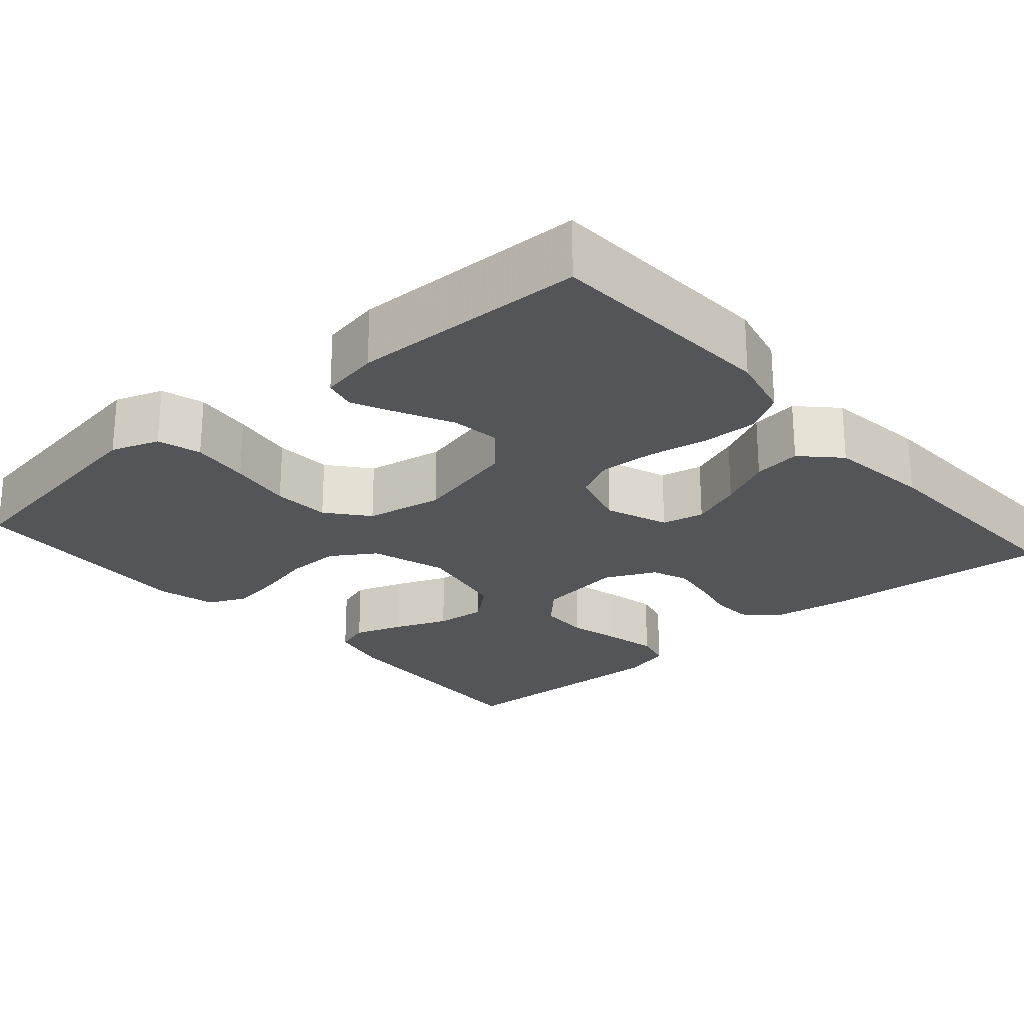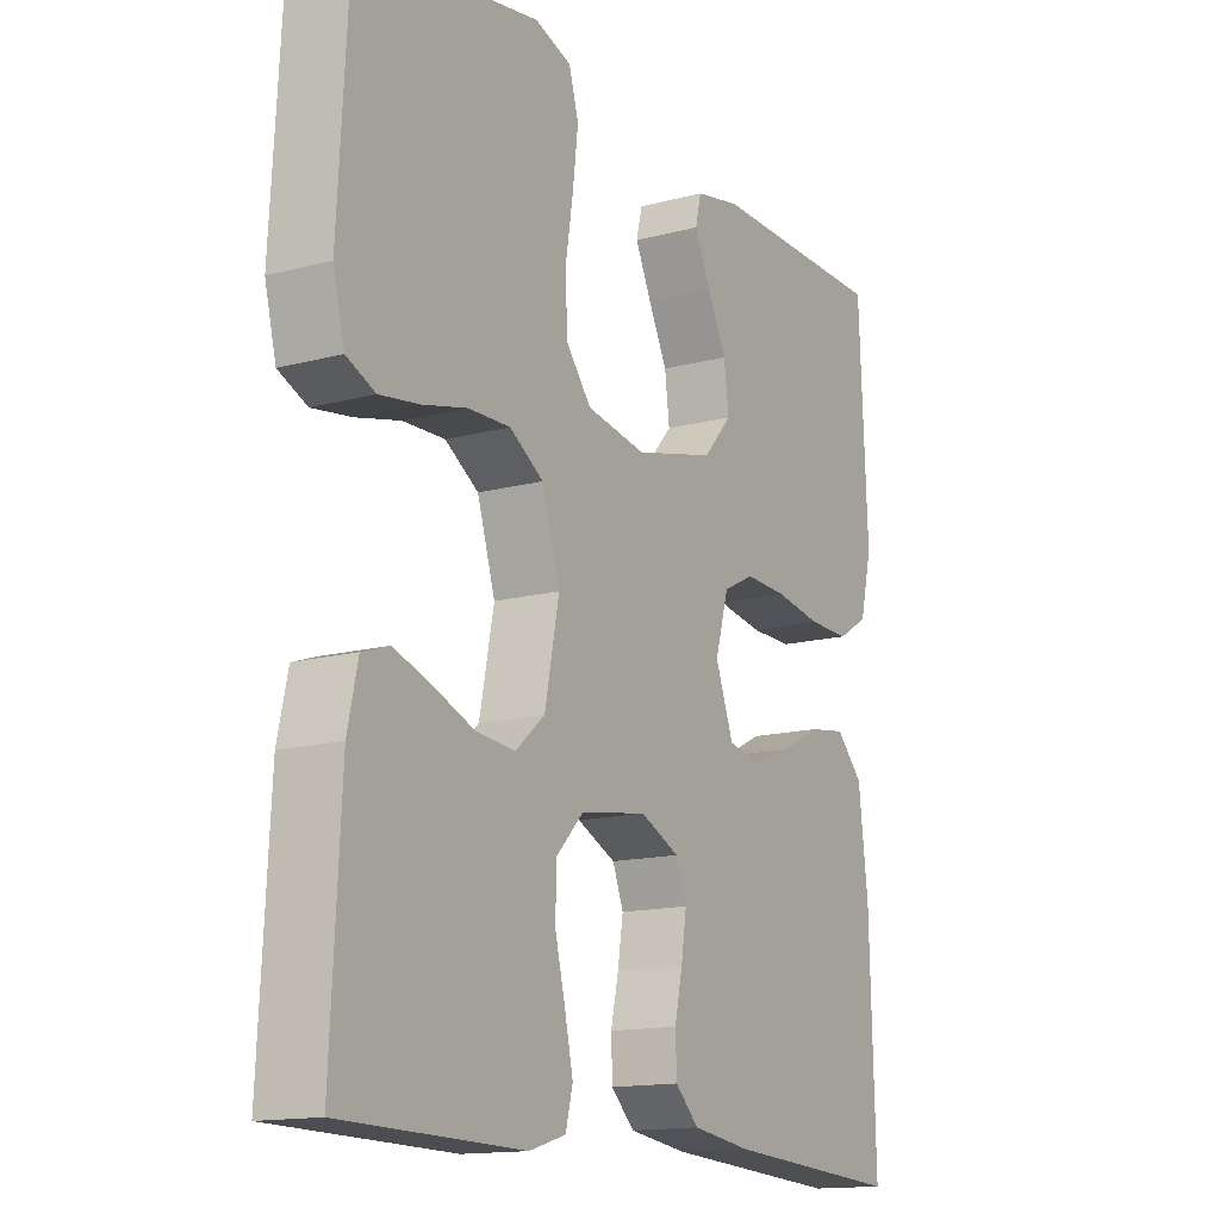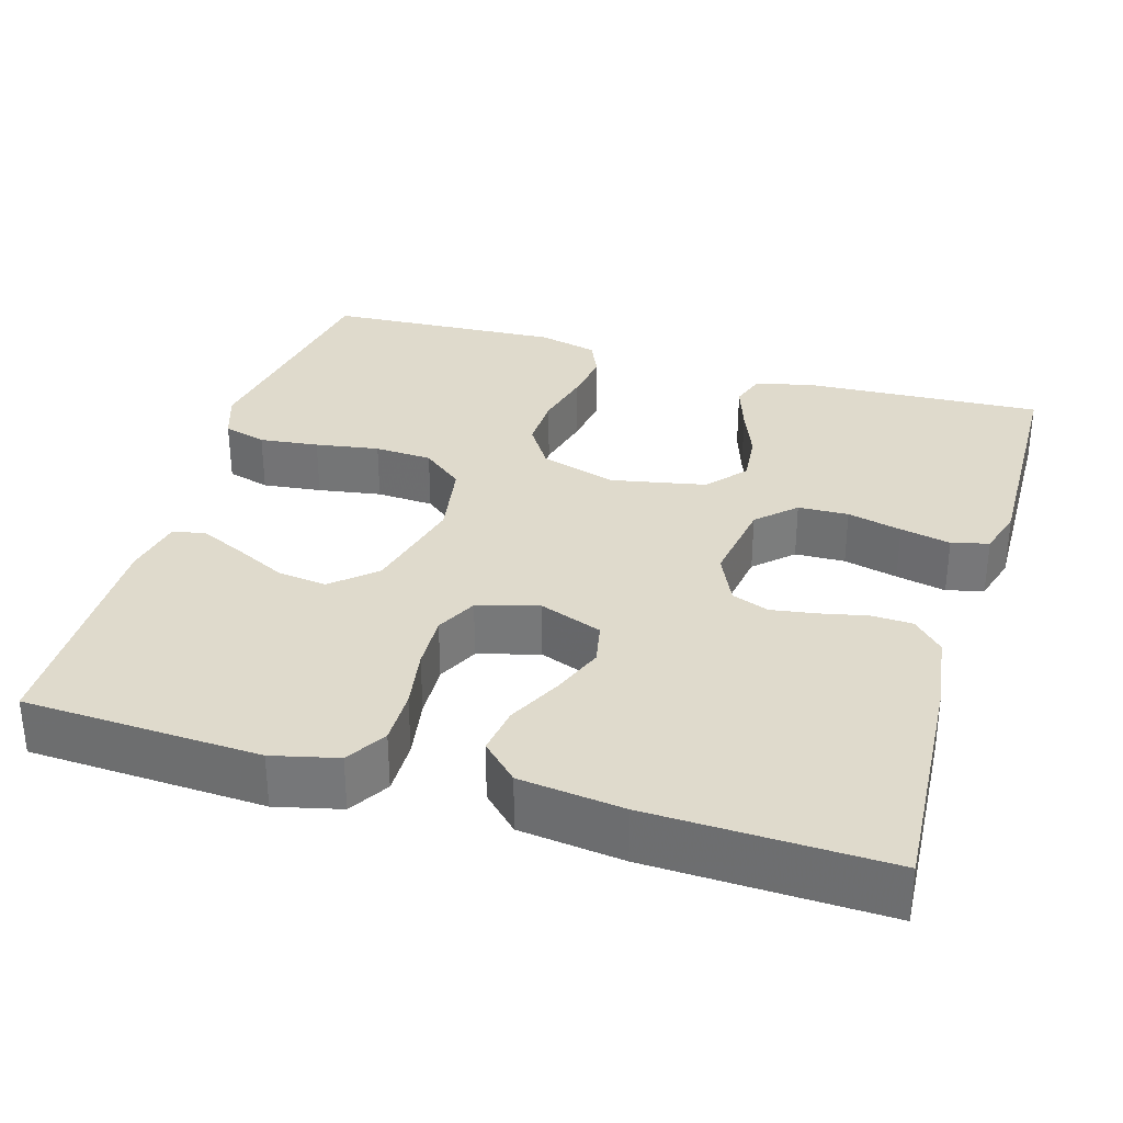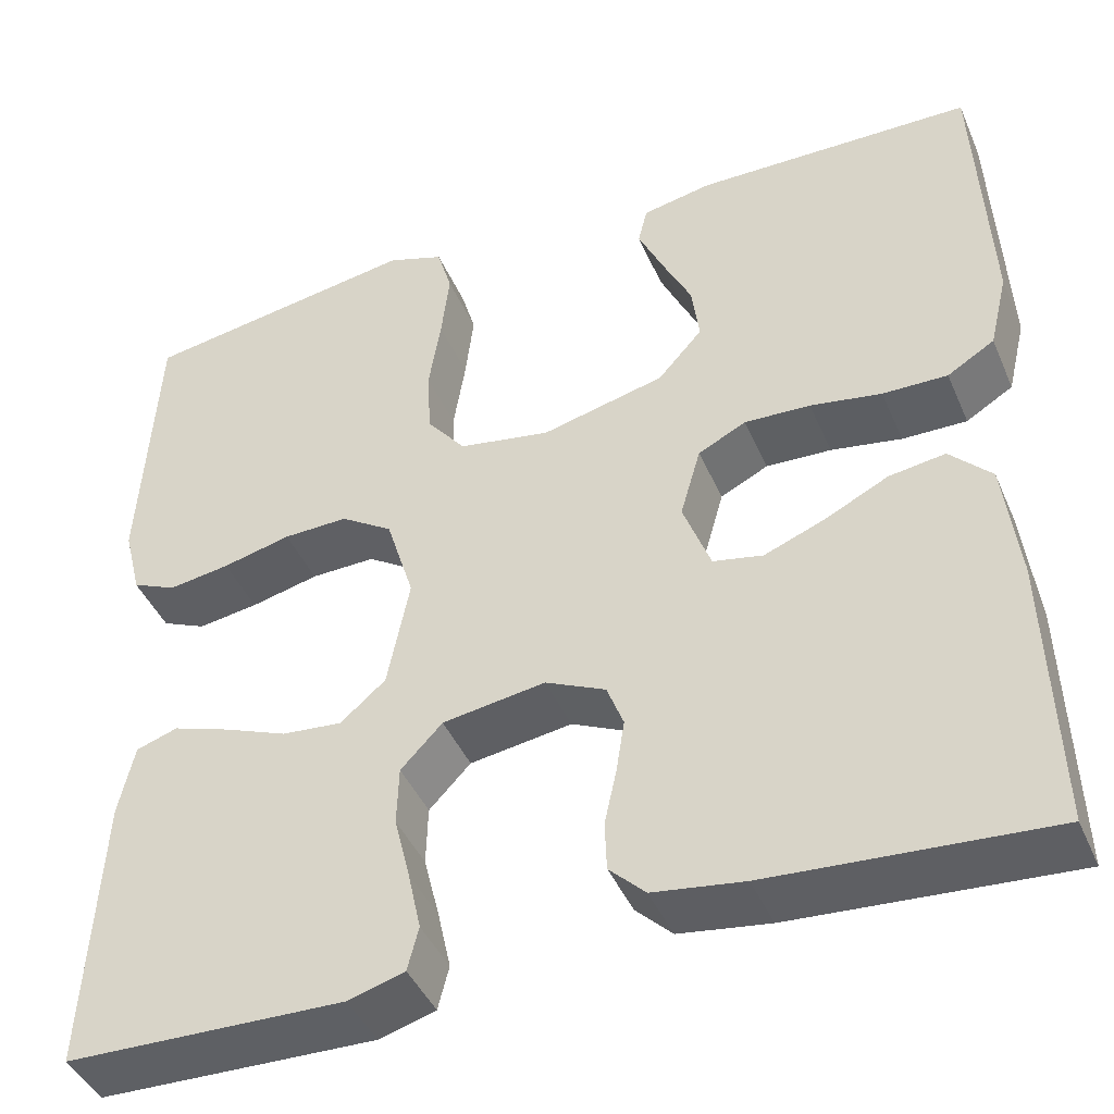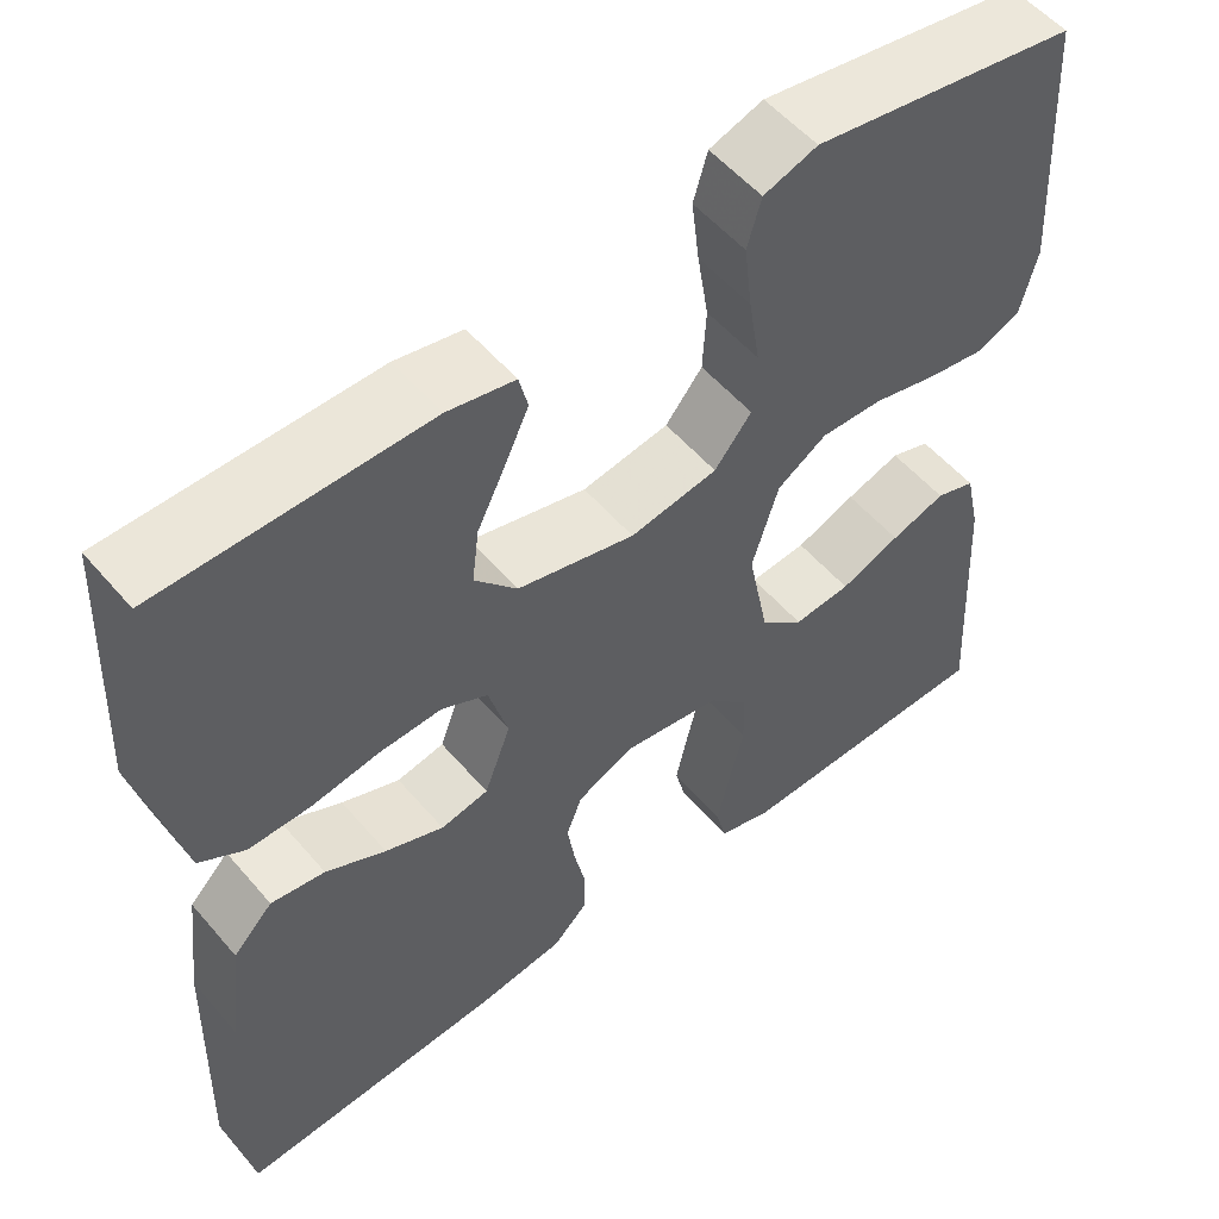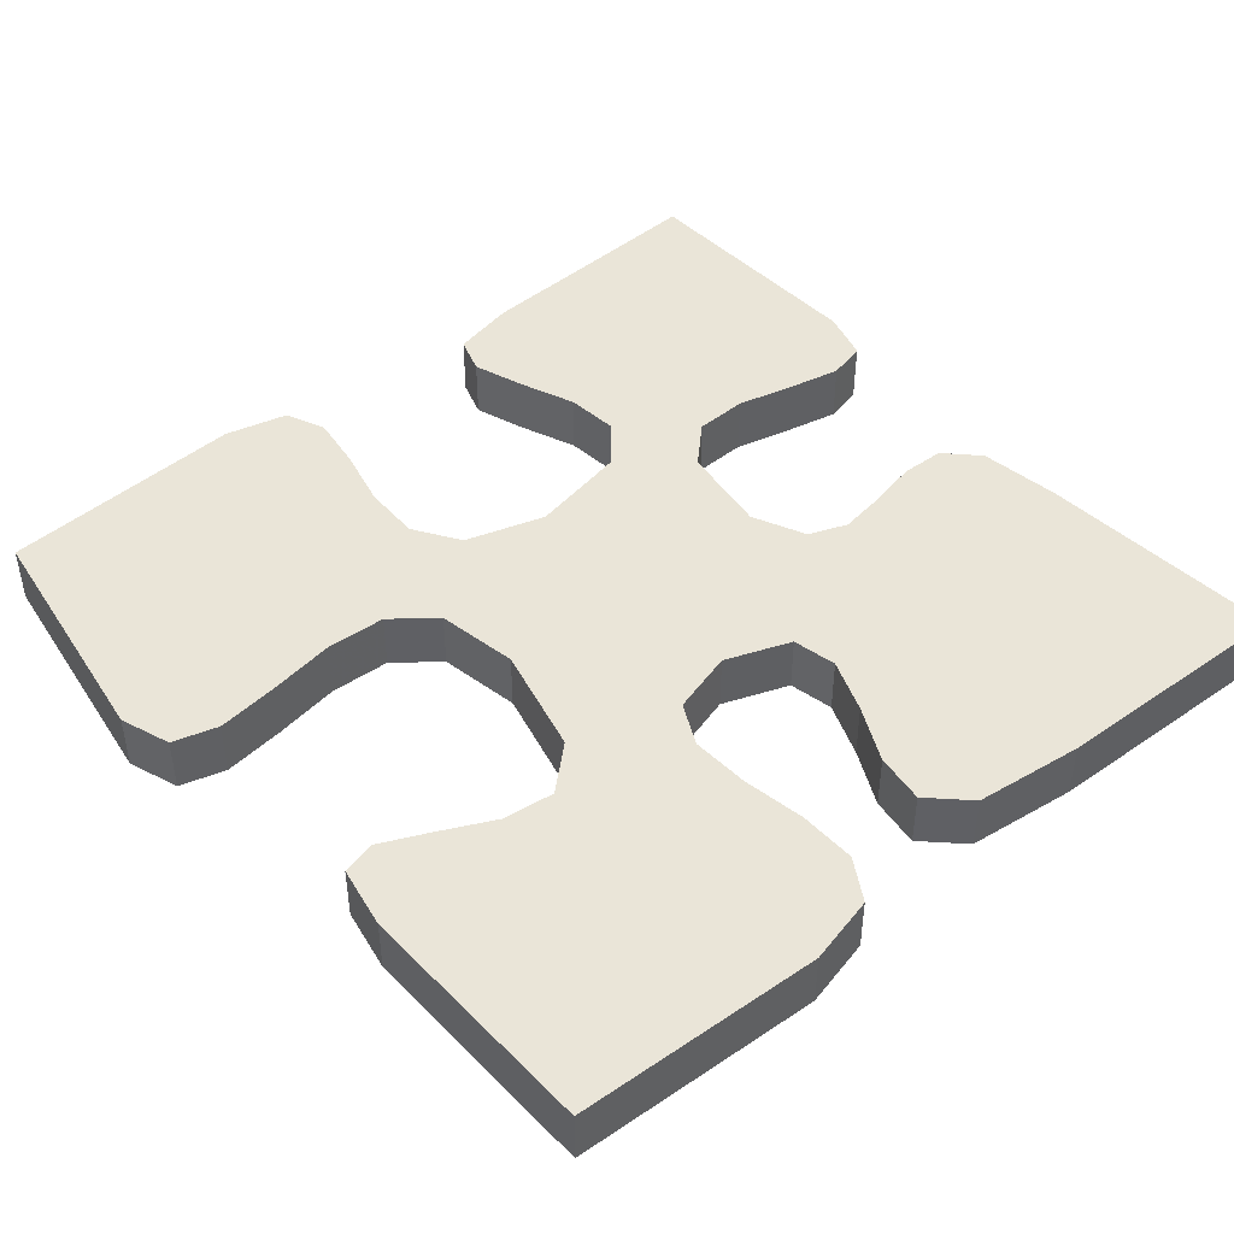
<metadata>
{"format":"obj","ext":"obj","renderer":"f3d","projection":"perspective","resolution":1024,"background":"white","views":[{"elev":-24.0,"azim":41.0,"up":"+Y"},{"elev":-14.5,"azim":-59.8,"up":"+Z"},{"elev":32.5,"azim":106.6,"up":"+Y"},{"elev":-43.1,"azim":22.3,"up":"+Z"},{"elev":54.1,"azim":140.5,"up":"+Z"},{"elev":44.9,"azim":49.6,"up":"+Y"}]}
</metadata>
<code>
v 0.5 0.07 -0.5
v 0.2 0.07 -0.48
v 0.102 0.07 -0.466
v 0.063 0.07 -0.428
v 0.061 0.07 -0.375
v 0.074 0.07 -0.316
v 0.083 0.07 -0.258
v 0.065 0.07 -0.211
v 0 0.07 -0.181
v -0.111 0.07 -0.198
v -0.156 0.07 -0.245
v -0.158 0.07 -0.309
v -0.141 0.07 -0.378
v -0.127 0.07 -0.442
v -0.139 0.07 -0.489
v -0.2 0.07 -0.507
v -0.5 0.07 -0.5
v -0.484 0.07 -0.2
v -0.467 0.07 -0.123
v -0.422 0.07 -0.108
v -0.36 0.07 -0.129
v -0.292 0.07 -0.156
v -0.227 0.07 -0.162
v -0.178 0.07 -0.12
v -0.154 0.07 0
v -0.184 0.07 0.097
v -0.24 0.07 0.133
v -0.31 0.07 0.131
v -0.384 0.07 0.113
v -0.45 0.07 0.103
v -0.498 0.07 0.124
v -0.517 0.07 0.2
v -0.5 0.07 0.5
v -0.2 0.07 0.549
v -0.139 0.07 0.528
v -0.123 0.07 0.473
v -0.132 0.07 0.398
v -0.145 0.07 0.317
v -0.141 0.07 0.244
v -0.099 0.07 0.192
v 0 0.07 0.175
v 0.133 0.07 0.208
v 0.181 0.07 0.262
v 0.173 0.07 0.325
v 0.141 0.07 0.39
v 0.114 0.07 0.448
v 0.124 0.07 0.489
v 0.2 0.07 0.504
v 0.5 0.07 0.5
v 0.514 0.07 0.2
v 0.494 0.07 0.117
v 0.443 0.07 0.086
v 0.373 0.07 0.087
v 0.296 0.07 0.1
v 0.225 0.07 0.103
v 0.173 0.07 0.077
v 0.151 0.07 0
v 0.181 0.07 -0.08
v 0.235 0.07 -0.091
v 0.301 0.07 -0.065
v 0.369 0.07 -0.031
v 0.43 0.07 -0.022
v 0.475 0.07 -0.068
v 0.491 0.07 -0.2
v 0.5 0 -0.5
v 0.2 0 -0.48
v 0.102 0 -0.466
v 0.063 0 -0.428
v 0.061 0 -0.375
v 0.074 0 -0.316
v 0.083 0 -0.258
v 0.065 0 -0.211
v 0 0 -0.181
v -0.111 0 -0.198
v -0.156 0 -0.245
v -0.158 0 -0.309
v -0.141 0 -0.378
v -0.127 0 -0.442
v -0.139 0 -0.489
v -0.2 0 -0.507
v -0.5 0 -0.5
v -0.484 0 -0.2
v -0.467 0 -0.123
v -0.422 0 -0.108
v -0.36 0 -0.129
v -0.292 0 -0.156
v -0.227 0 -0.162
v -0.178 0 -0.12
v -0.154 0 0
v -0.184 0 0.097
v -0.24 0 0.133
v -0.31 0 0.131
v -0.384 0 0.113
v -0.45 0 0.103
v -0.498 0 0.124
v -0.517 0 0.2
v -0.5 0 0.5
v -0.2 0 0.549
v -0.139 0 0.528
v -0.123 0 0.473
v -0.132 0 0.398
v -0.145 0 0.317
v -0.141 0 0.244
v -0.099 0 0.192
v 0 0 0.175
v 0.133 0 0.208
v 0.181 0 0.262
v 0.173 0 0.325
v 0.141 0 0.39
v 0.114 0 0.448
v 0.124 0 0.489
v 0.2 0 0.504
v 0.5 0 0.5
v 0.514 0 0.2
v 0.494 0 0.117
v 0.443 0 0.086
v 0.373 0 0.087
v 0.296 0 0.1
v 0.225 0 0.103
v 0.173 0 0.077
v 0.151 0 0
v 0.181 0 -0.08
v 0.235 0 -0.091
v 0.301 0 -0.065
v 0.369 0 -0.031
v 0.43 0 -0.022
v 0.475 0 -0.068
v 0.491 0 -0.2
f 60 61 62 63
f 59 60 63 64
f 58 59 64 1
f 51 52 53 54
f 51 54 55
f 50 51 55
f 49 50 55
f 48 49 55 56
f 44 45 46 47
f 44 47 48
f 43 44 48
f 35 36 37 38
f 33 34 35 38
f 33 38 39
f 32 33 39 40
f 28 29 30 31
f 28 31 32 40
f 19 20 21 22
f 17 18 19 22
f 17 22 23
f 16 17 23 24
f 12 13 14 15
f 12 15 16 24
f 3 4 5 6
f 3 6 7
f 58 1 2 3
f 57 58 3 7
f 43 48 56
f 42 43 56 57
f 41 42 57 7
f 27 28 40 41
f 26 27 41
f 25 26 41
f 11 12 24 25
f 10 11 25 41
f 9 10 41
f 8 9 41
f 7 8 41
f 127 126 125 124
f 128 127 124 123
f 65 128 123 122
f 118 117 116 115
f 119 118 115
f 119 115 114
f 119 114 113
f 120 119 113 112
f 111 110 109 108
f 112 111 108
f 112 108 107
f 102 101 100 99
f 102 99 98 97
f 103 102 97
f 104 103 97 96
f 95 94 93 92
f 104 96 95 92
f 86 85 84 83
f 86 83 82 81
f 87 86 81
f 88 87 81 80
f 79 78 77 76
f 88 80 79 76
f 70 69 68 67
f 71 70 67
f 67 66 65 122
f 71 67 122 121
f 120 112 107
f 121 120 107 106
f 71 121 106 105
f 105 104 92 91
f 105 91 90
f 105 90 89
f 89 88 76 75
f 105 89 75 74
f 105 74 73
f 105 73 72
f 105 72 71
f 1 65 66 2
f 2 66 67 3
f 3 67 68 4
f 4 68 69 5
f 5 69 70 6
f 6 70 71 7
f 7 71 72 8
f 8 72 73 9
f 9 73 74 10
f 10 74 75 11
f 11 75 76 12
f 12 76 77 13
f 13 77 78 14
f 14 78 79 15
f 15 79 80 16
f 16 80 81 17
f 17 81 82 18
f 18 82 83 19
f 19 83 84 20
f 20 84 85 21
f 21 85 86 22
f 22 86 87 23
f 23 87 88 24
f 24 88 89 25
f 25 89 90 26
f 26 90 91 27
f 27 91 92 28
f 28 92 93 29
f 29 93 94 30
f 30 94 95 31
f 31 95 96 32
f 32 96 97 33
f 33 97 98 34
f 34 98 99 35
f 35 99 100 36
f 36 100 101 37
f 37 101 102 38
f 38 102 103 39
f 39 103 104 40
f 40 104 105 41
f 41 105 106 42
f 42 106 107 43
f 43 107 108 44
f 44 108 109 45
f 45 109 110 46
f 46 110 111 47
f 47 111 112 48
f 48 112 113 49
f 49 113 114 50
f 50 114 115 51
f 51 115 116 52
f 52 116 117 53
f 53 117 118 54
f 54 118 119 55
f 55 119 120 56
f 56 120 121 57
f 57 121 122 58
f 58 122 123 59
f 59 123 124 60
f 60 124 125 61
f 61 125 126 62
f 62 126 127 63
f 63 127 128 64
f 64 128 65 1

</code>
